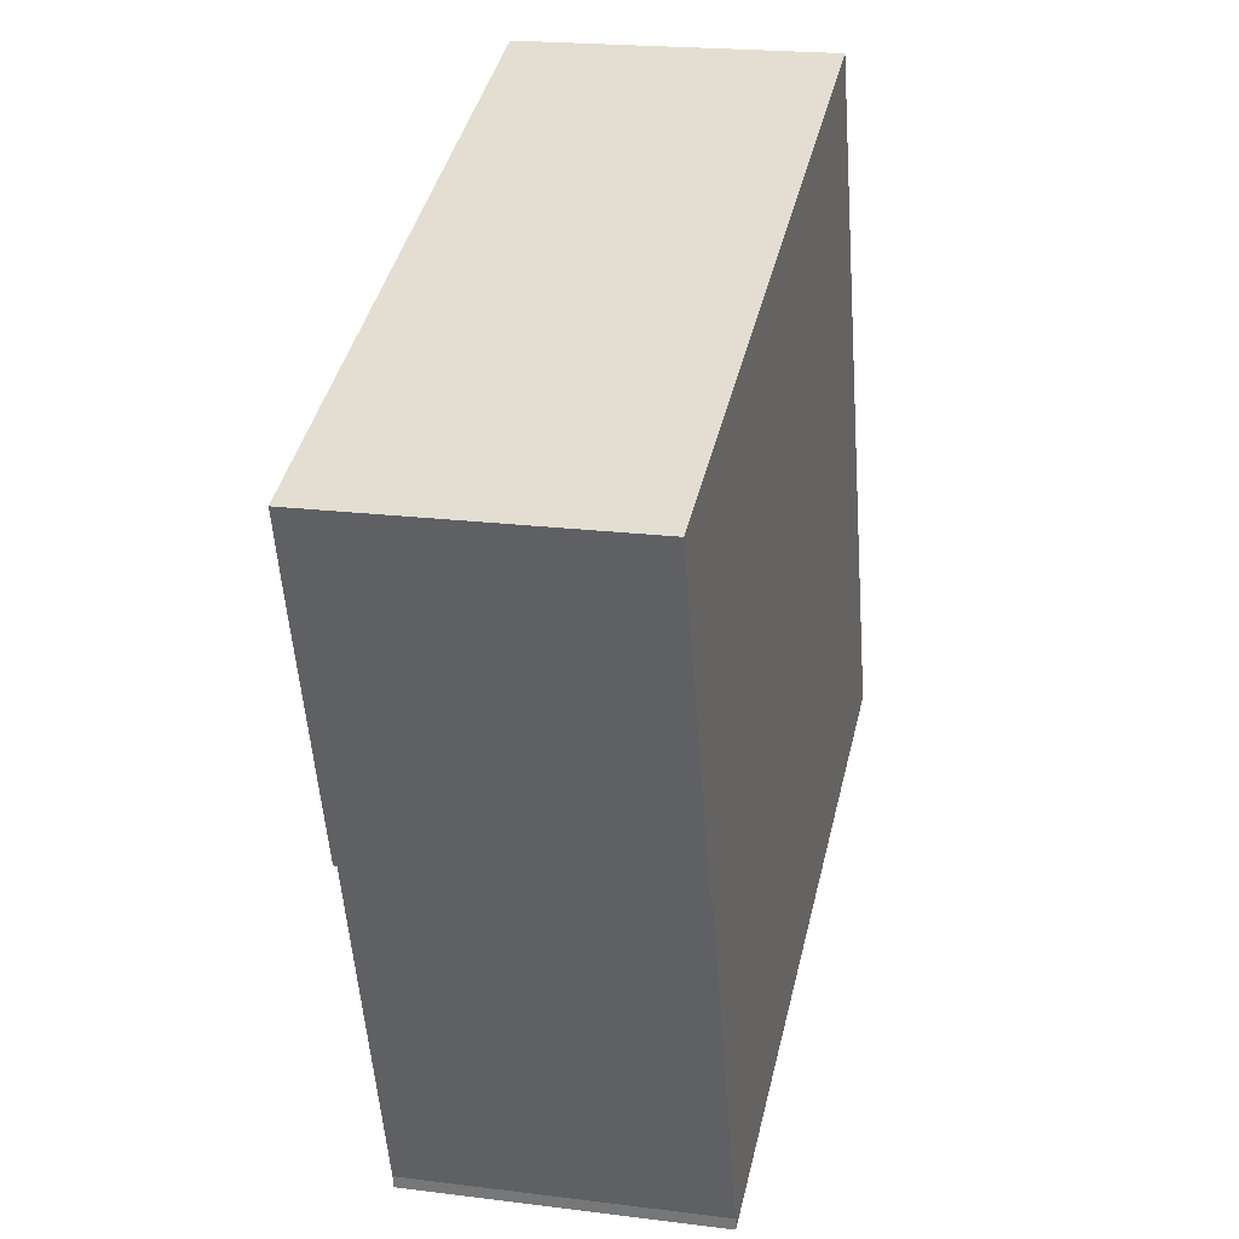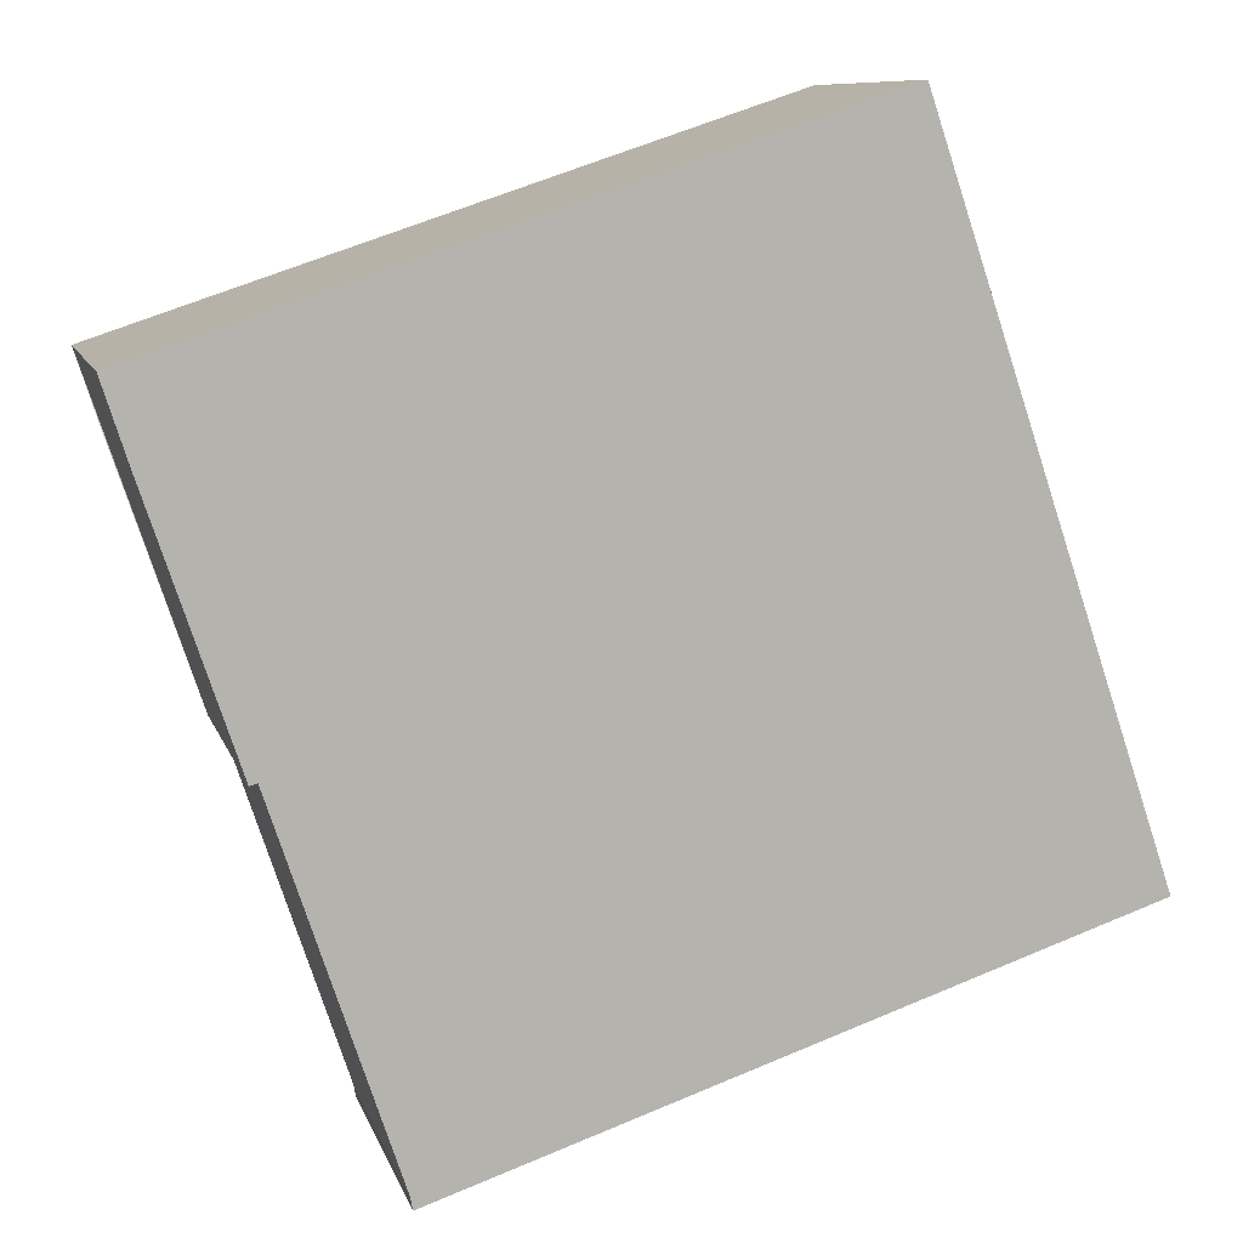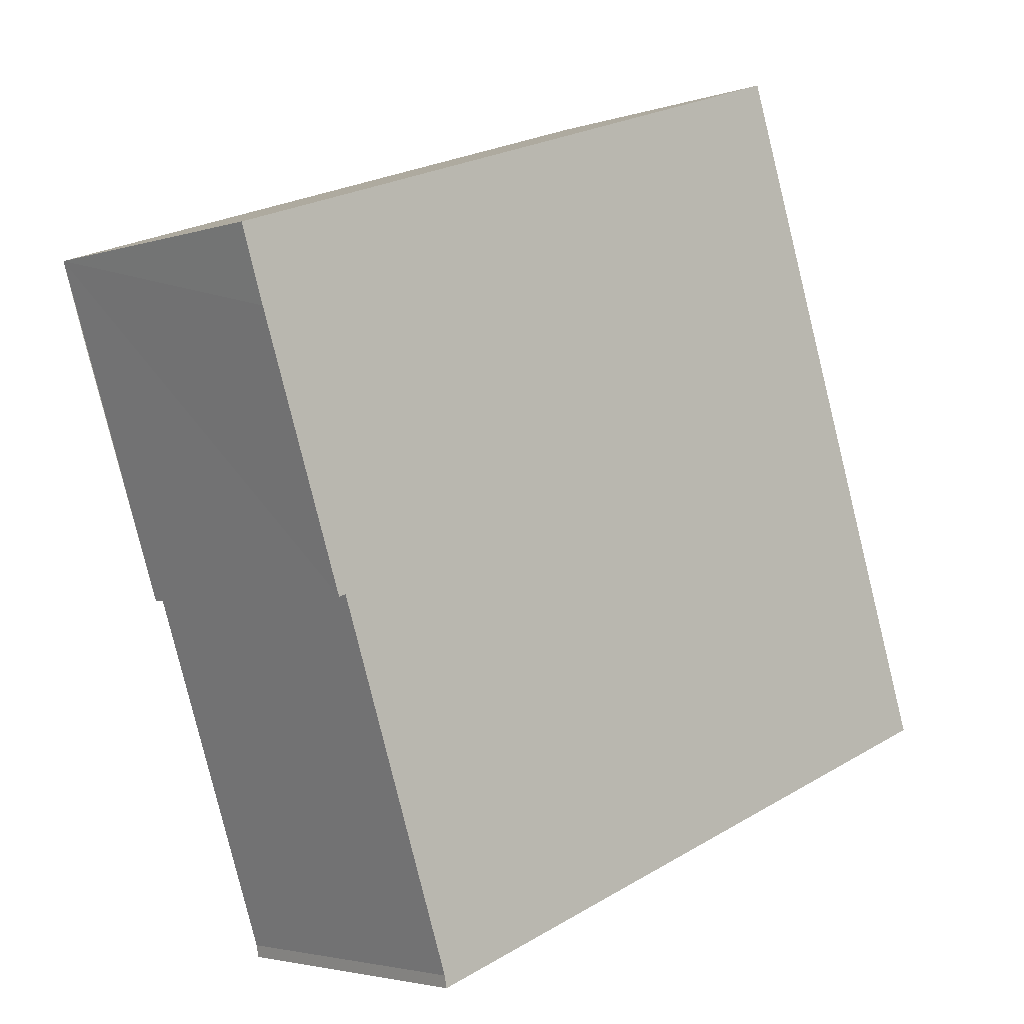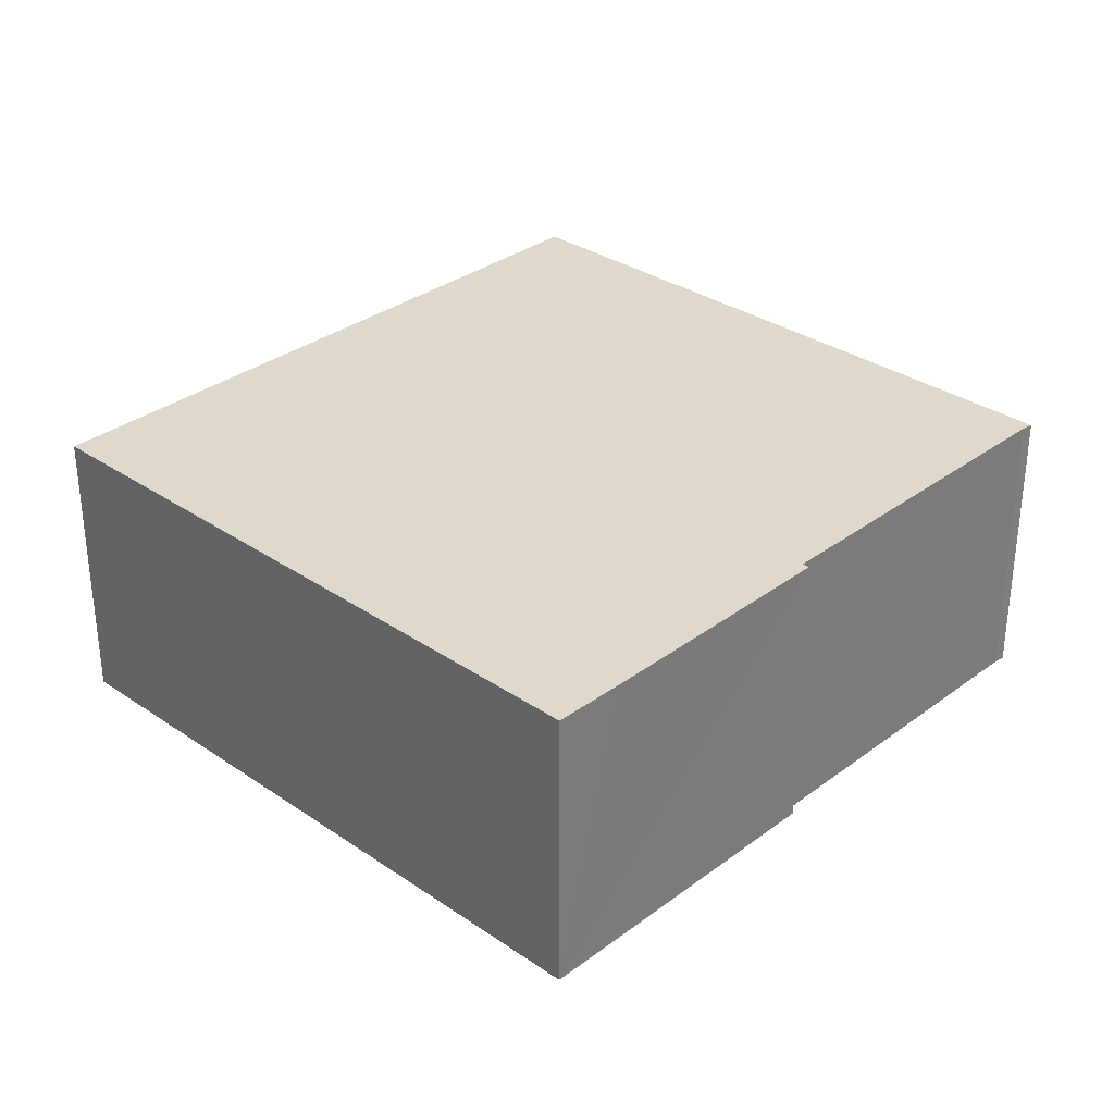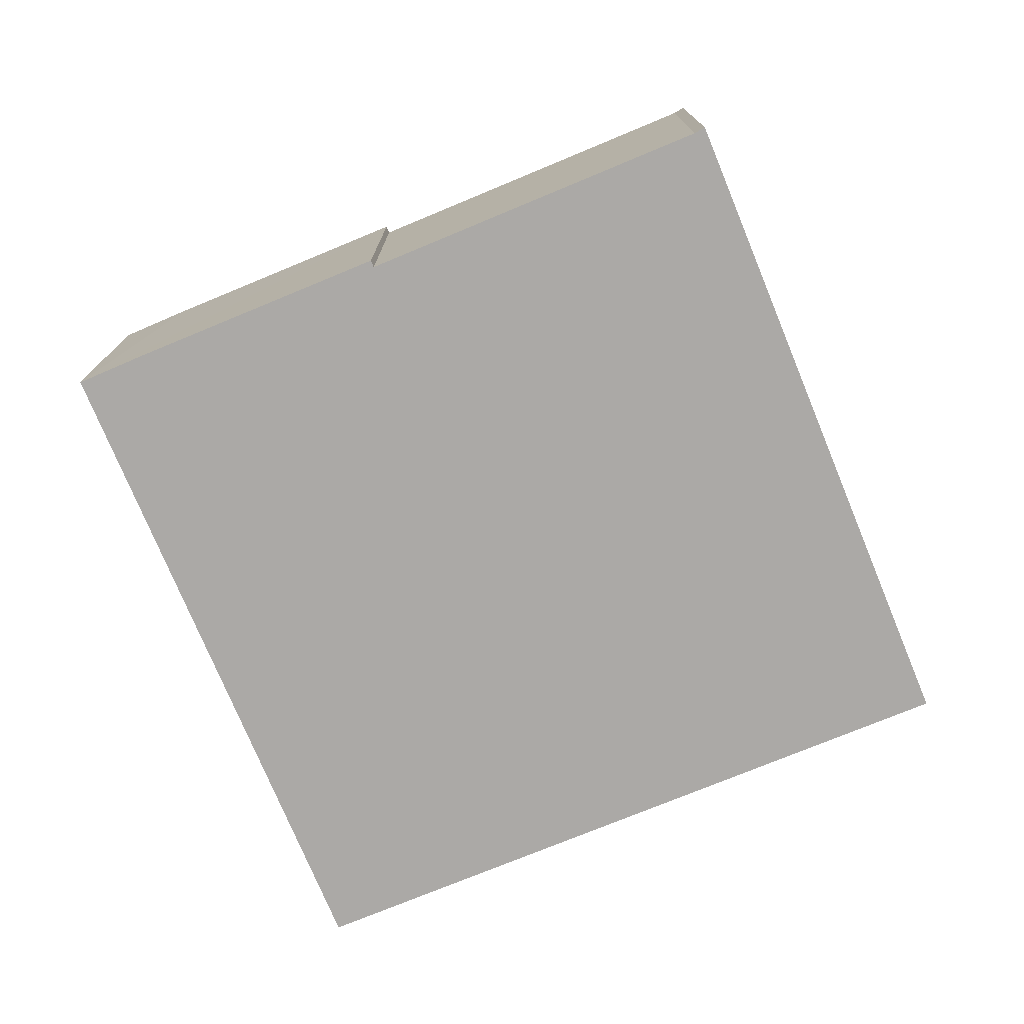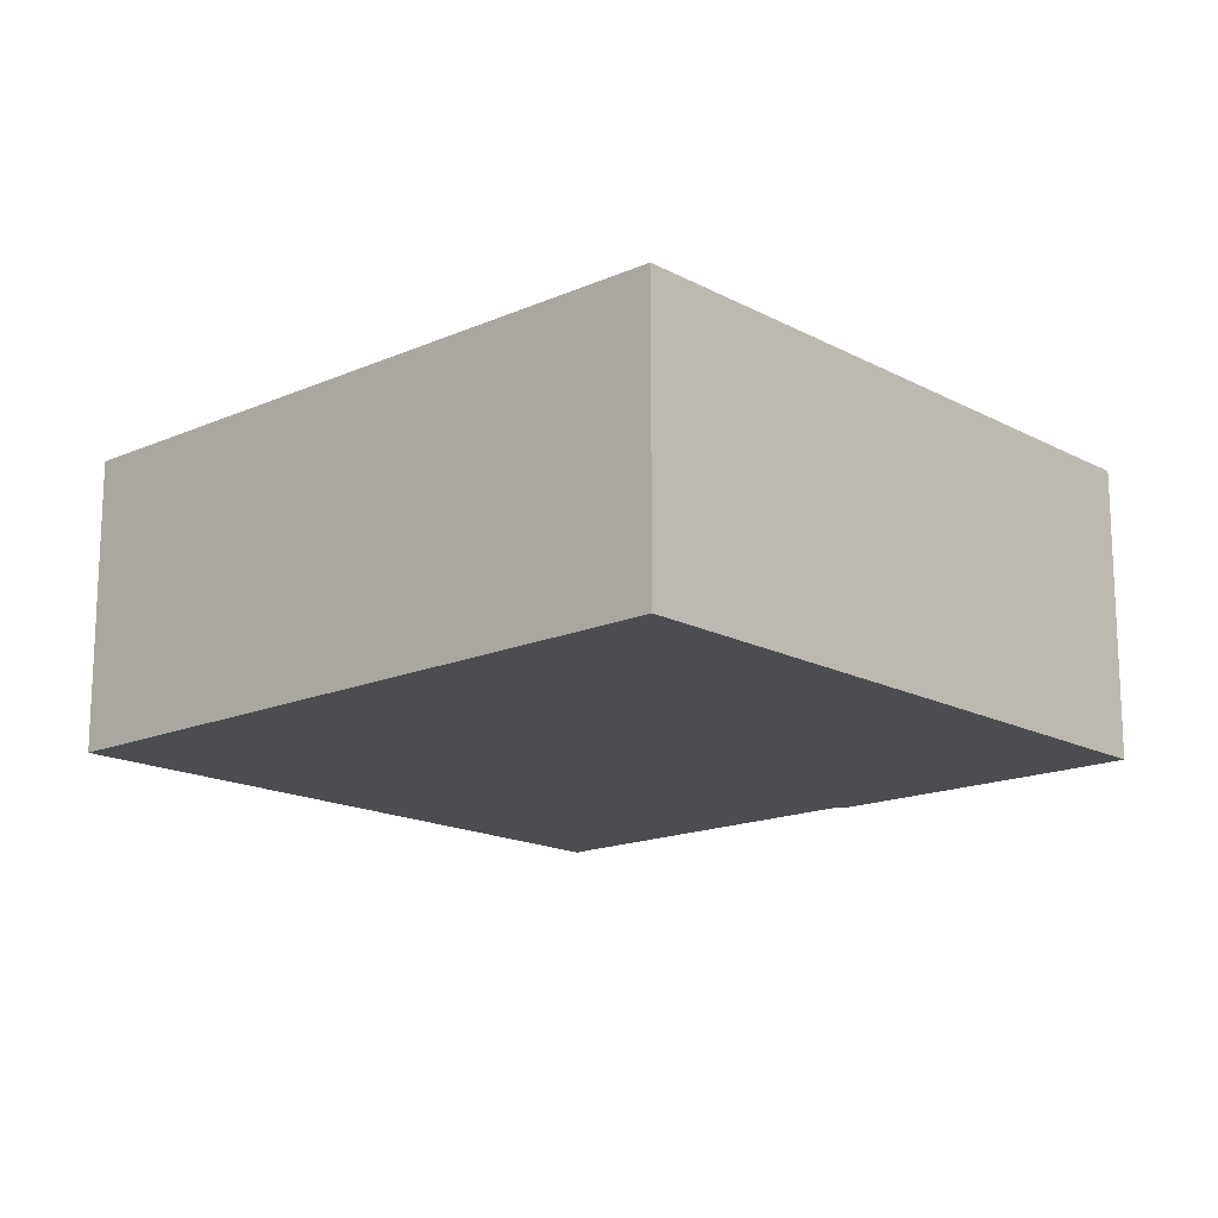
<metadata>
{"format":"obj","ext":"obj","renderer":"f3d","projection":"perspective","resolution":1024,"background":"white","views":[{"elev":20.3,"azim":103.1,"up":"+Z"},{"elev":9.4,"azim":166.0,"up":"+Z"},{"elev":-3.0,"azim":138.6,"up":"+Z"},{"elev":32.1,"azim":62.2,"up":"+Y"},{"elev":-75.5,"azim":131.0,"up":"+Y"},{"elev":-16.2,"azim":-29.2,"up":"+Y"}]}
</metadata>
<code>
v  0 10.77 6.597e-16
v  23.89 10.77 -7.585
v  23.81 10.77 -8.015
v  28.11 10.77 5.089
v  31.46 10.77 14.22
v  32.29 10.77 16.82
v  8.374 10.77 24.79
v  28.37 10.77 5.002
v  32.29 -1.03e-15 16.82
v  28.37 -3.063e-16 5.002
v  31.46 -8.708e-16 14.22
v  28.11 -3.116e-16 5.089
v  23.89 4.644e-16 -7.585
v  23.81 4.908e-16 -8.015
v  0 0 0
v  8.374 -1.518e-15 24.79
g defaultobject
f 1 2 3
f 2 1 4
f 4 1 5
f 5 1 6
f 6 1 7
f 5 8 4
f 9 5 6
f 5 9 8
f 8 9 10
f 10 9 11
f 12 2 4
f 2 12 13
f 13 3 2
f 3 13 14
f 10 4 8
f 4 10 12
f 14 1 3
f 1 14 15
f 15 7 1
f 7 15 16
f 16 6 7
f 6 16 9
f 15 14 16
f 13 16 14
f 12 16 13
f 10 16 12
f 11 16 10
f 9 16 11

</code>
